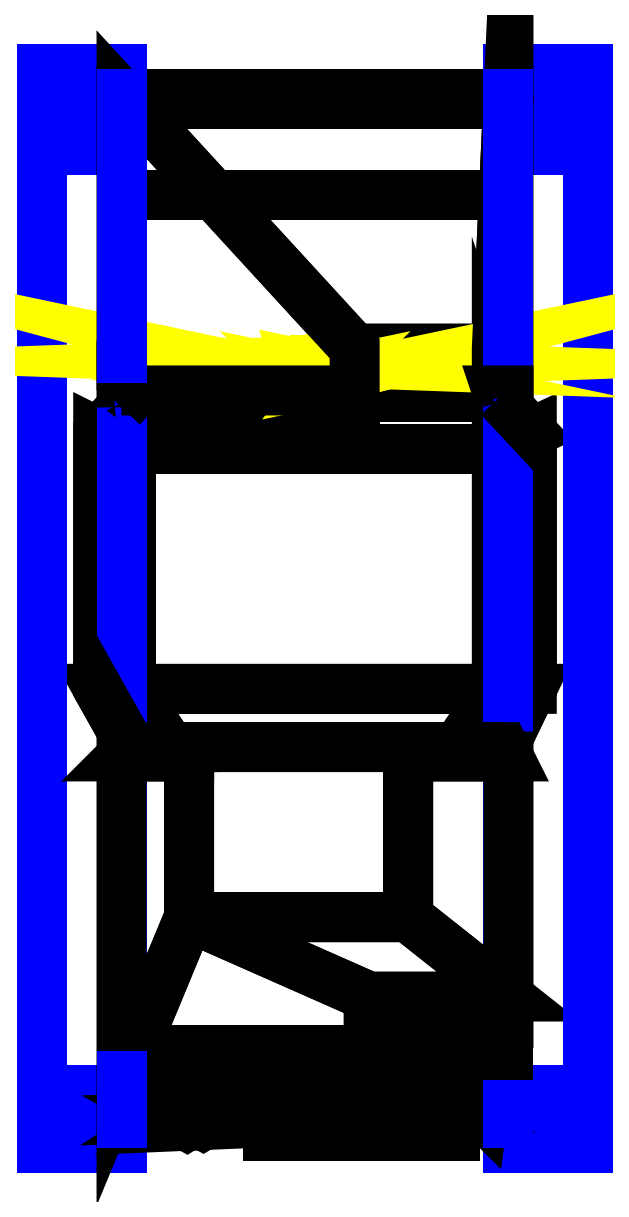
<metadata>
{"format":"dxf","ext":"dxf","renderer":"ezdxf+matplotlib","layout":"modelspace","background":"white","min_lineweight":24,"dpi":150}
</metadata>
<code>
0
SECTION
2
ENTITIES
0
3DFACE
8
0
10
0.83
20
-2.12
30
0.76
11
0.83
21
-1.99
31
0.38
12
0.83
22
1.68
32
0.38
13
0.83
23
2.07
33
0.76
0
3DFACE
8
0
10
-0.83
20
-2.12
30
0.76
11
-0.83
21
-1.99
31
0.38
12
0.83
22
-1.99
32
0.38
13
0.83
23
-2.12
33
0.76
0
3DFACE
8
0
10
0.83
20
2.07
30
0.76
11
0.83
21
1.68
31
0.38
12
-0.83
22
1.68
32
0.38
13
-0.83
23
2.07
33
0.76
0
3DFACE
8
0
10
-0.83
20
1.68
30
0.38
11
-0.83
21
-1.99
31
0.38
12
-0.83
22
-2.12
32
0.76
13
-0.83
23
2.07
33
0.76
0
3DFACE
8
0
10
0.83
20
1.68
30
0.38
11
0.83
21
-1.99
31
0.38
12
-0.83
22
-1.99
32
0.38
13
-0.83
23
1.68
33
0.38
0
3DFACE
8
0
10
-0.83
20
2.07
30
0.76
11
-0.83
21
0.84
31
0.76
12
-0.83
22
0.84
32
1.14
13
-0.83
23
2.11
33
0.88
0
3DFACE
8
0
10
0.83
20
0.84
30
1.14
11
0.83
21
0.84
31
0.76
12
0.83
22
2.07
32
0.76
13
0.83
23
2.11
33
0.88
0
3DFACE
8
0
10
0.83
20
2.11
30
0.88
11
0.83
21
2.07
31
0.76
12
-0.83
22
2.07
32
0.76
13
-0.83
23
2.11
33
0.88
0
3DFACE
8
0
10
-0.83
20
2.11
30
0.88
11
0.17
21
1.02
31
1.103
12
0.78
22
1.02
32
1.103
13
0.83
23
2.11
33
0.88
0
3DFACE
8
0
10
-0.83
20
0.84
30
0.76
11
-0.83
21
-0.73
31
0.76
12
-0.83
22
-0.73
32
1.14
13
-0.83
23
0.84
33
1.14
0
3DFACE
8
0
10
0.83
20
-0.73
30
1.14
11
0.83
21
-0.73
31
0.76
12
0.83
22
0.84
32
0.76
13
0.83
23
0.84
33
1.14
0
3DFACE
8
0
10
-0.83
20
0.84
30
1.14
11
-0.79
21
0.81
31
1.14
12
0.17
22
0.81
32
1.14
13
0.17
23
0.84
33
1.14
0
3DFACE
8
0
10
-0.83
20
-0.73
30
0.76
11
-0.83
21
-2.12
31
0.76
12
-0.83
22
-2.12
32
0.89
13
-0.83
23
-0.73
33
1.14
0
3DFACE
8
0
10
-0.83
20
-2.12
30
0.89
11
-0.83
21
-2.12
31
0.76
12
0.83
22
-2.12
32
0.76
13
0.83
23
-2.12
33
0.89
0
3DFACE
8
0
10
0.83
20
-2.12
30
0.89
11
0.83
21
-2.12
31
0.76
12
0.83
22
-0.73
32
0.76
13
0.83
23
-0.73
33
1.14
0
3DFACE
8
0
10
-0.54
20
-1.42
30
1.016
11
0.23
21
-1.76
31
0.9547
12
0.83
22
-1.76
32
0.9547
13
0.4
23
-1.42
33
1.016
0
3DFACE
8
0
10
0.78
20
0.59
30
1.49
11
0.78
21
0.59
31
1.49
12
0.93
22
0.66
32
1.14
13
0.79
23
0.81
33
1.14
0
3DFACE
8
0
10
-0.93
20
0.66
30
1.14
11
-0.79
21
0.59
31
1.49
12
-0.7
22
0.69
32
1.49
13
-0.79
23
0.81
33
1.14
0
3DFACE
8
0
10
-0.79
20
0.81
30
1.14
11
-0.7
21
0.69
31
1.49
12
0.17
22
0.69
32
1.49
13
0.17
23
0.81
33
1.14
0
3DFACE
8
0
10
-0.7
20
0.69
30
1.49
11
-0.79
21
0.59
31
1.49
12
0.17
22
0.59
32
1.49
13
0.17
23
0.69
33
1.49
0
3DFACE
8
0
10
-0.93
20
-0.44
30
1.14
11
-0.79
21
-0.44
31
1.49
12
-0.79
22
0.59
32
1.49
13
-0.93
23
0.66
33
1.14
0
3DFACE
8
0
10
0.78
20
0.59
30
1.49
11
0.78
21
-0.44
31
1.49
12
0.93
22
-0.44
32
1.14
13
0.93
23
0.66
33
1.14
0
3DFACE
8
0
10
-0.83
20
0.7671
30
1.14
11
-0.83
21
-0.6186
31
1.14
12
-0.93
22
-0.44
32
1.14
13
-0.93
23
0.66
33
1.14
0
3DFACE
8
0
10
-0.79
20
0.59
30
1.49
11
-0.79
21
-0.44
31
1.49
12
0.78
22
-0.44
32
1.49
13
0.78
23
0.59
33
1.49
0
3DFACE
8
0
10
0.78
20
-0.44
30
1.49
11
0.61
21
-0.69
31
1.49
12
0.81
22
-0.69
32
1.14
13
0.93
23
-0.44
33
1.14
0
3DFACE
8
0
10
-0.79
20
-0.69
30
1.14
11
-0.62
21
-0.69
31
1.49
12
-0.79
22
-0.44
32
1.49
13
-0.93
23
-0.44
33
1.14
0
3DFACE
8
0
10
0.4
20
-0.69
30
1.34
11
0.61
21
-0.69
31
1.49
12
-0.62
22
-0.69
32
1.49
13
-0.54
23
-0.69
33
1.34
0
3DFACE
8
0
10
-0.79
20
-0.44
30
1.49
11
-0.62
21
-0.69
31
1.49
12
0.61
22
-0.69
32
1.49
13
0.78
23
-0.44
33
1.49
0
3DFACE
8
0
10
0.17
20
0.81
30
1.49
11
0.17
21
0.84
31
1.14
12
0.17
22
0.81
32
1.14
13
0.17
23
0.69
33
1.49
0
3DFACE
8
0
10
0.78
20
0.59
30
1.49
11
0.79
21
0.81
31
1.14
12
0.78
22
0.84
32
1.14
13
0.78
23
0.81
33
1.49
0
3DFACE
8
0
10
0.78
20
0.81
30
1.49
11
0.78
21
0.84
31
1.14
12
0.17
22
0.84
32
1.14
13
0.17
23
0.81
33
1.49
0
3DFACE
8
0
10
0.17
20
0.59
30
1.49
11
0.78
21
0.59
31
1.49
12
0.78
22
0.81
32
1.49
13
0.17
23
0.81
33
1.49
0
3DFACE
8
0
10
0.17
20
0.91
30
1.14
11
0.17
21
1.02
31
1.103
12
0.17
22
0.84
32
1.14
13
0.17
23
0.84
33
1.14
0
3DFACE
8
0
10
0.78
20
0.84
30
1.14
11
0.78
21
0.84
31
1.14
12
0.78
22
1.02
32
1.103
13
0.78
23
0.91
33
1.14
0
3DFACE
8
0
10
0.78
20
0.91
30
1.14
11
0.78
21
1.02
31
1.103
12
0.17
22
1.02
32
1.103
13
0.17
23
0.91
33
1.14
0
3DFACE
8
0
10
0.17
20
0.84
30
1.14
11
0.78
21
0.84
31
1.14
12
0.78
22
0.91
32
1.14
13
0.17
23
0.91
33
1.14
0
3DFACE
8
0
10
0.93
20
0.66
30
1.14
11
0.93
21
-0.44
31
1.14
12
0.83
22
-0.6483
32
1.14
13
0.83
23
0.7671
33
1.14
0
3DFACE
8
MUDGUARD
10
-1.17
20
1.87
30
1.21
11
-1.17
21
-2.16
31
0.9
12
-0.83
22
-2.16
32
0.9
13
-0.83
23
1.87
33
1.21
0
3DFACE
8
MUDGUARD
10
-0.83
20
1.87
30
1.21
11
-0.83
21
-2.16
31
0.9
12
-1.17
22
-2.16
32
0.9
13
-1.17
23
1.87
33
1.21
0
3DFACE
8
MUDGUARD
10
-0.83
20
2.01
30
1.2
11
-0.83
21
1.87
31
1.21
12
-1.17
22
1.87
32
1.21
13
-1.17
23
2.01
33
1.2
0
3DFACE
8
MUDGUARD
10
-1.17
20
2.01
30
1.2
11
-1.17
21
1.87
31
1.21
12
-0.83
22
1.87
32
1.21
13
-0.83
23
2.01
33
1.2
0
3DFACE
8
MUDGUARD
10
-0.83
20
2.22
30
1.04
11
-0.83
21
2.01
31
1.2
12
-1.17
22
2.01
32
1.2
13
-1.17
23
2.22
33
1.04
0
3DFACE
8
MUDGUARD
10
-1.17
20
2.22
30
1.04
11
-1.17
21
2.01
31
1.2
12
-0.83
22
2.01
32
1.2
13
-0.83
23
2.22
33
1.04
0
3DFACE
8
MUDGUARD
10
-1.17
20
-2.16
30
0.9
11
-1.17
21
-2.3
31
0.87
12
-0.83
22
-2.3
32
0.87
13
-0.83
23
-2.16
33
0.9
0
3DFACE
8
MUDGUARD
10
-0.83
20
-2.16
30
0.9
11
-0.83
21
-2.3
31
0.87
12
-1.17
22
-2.3
32
0.87
13
-1.17
23
-2.16
33
0.9
0
3DFACE
8
MUDGUARD
10
-1.17
20
-2.3
30
0.87
11
-1.17
21
-2.41
31
0.78
12
-0.83
22
-2.41
32
0.78
13
-0.83
23
-2.3
33
0.87
0
3DFACE
8
MUDGUARD
10
-0.83
20
-2.3
30
0.87
11
-0.83
21
-2.41
31
0.78
12
-1.17
22
-2.41
32
0.78
13
-1.17
23
-2.3
33
0.87
0
3DFACE
8
MUDGUARD
10
1.17
20
1.87
30
1.21
11
1.17
21
-2.16
31
0.9
12
0.83
22
-2.16
32
0.9
13
0.83
23
1.87
33
1.21
0
3DFACE
8
MUDGUARD
10
0.83
20
1.87
30
1.21
11
0.83
21
-2.16
31
0.9
12
1.17
22
-2.16
32
0.9
13
1.17
23
1.87
33
1.21
0
3DFACE
8
MUDGUARD
10
1.17
20
-2.16
30
0.9
11
1.17
21
-2.3
31
0.87
12
0.83
22
-2.3
32
0.87
13
0.83
23
-2.16
33
0.9
0
3DFACE
8
MUDGUARD
10
0.83
20
-2.16
30
0.9
11
0.83
21
-2.3
31
0.87
12
1.17
22
-2.3
32
0.87
13
1.17
23
-2.16
33
0.9
0
3DFACE
8
MUDGUARD
10
1.17
20
-2.3
30
0.87
11
1.17
21
-2.41
31
0.78
12
0.83
22
-2.41
32
0.78
13
0.83
23
-2.3
33
0.87
0
3DFACE
8
MUDGUARD
10
0.83
20
-2.3
30
0.87
11
0.83
21
-2.41
31
0.78
12
1.17
22
-2.41
32
0.78
13
1.17
23
-2.3
33
0.87
0
3DFACE
8
MUDGUARD
10
0.83
20
2.22
30
1.04
11
0.83
21
2.01
31
1.2
12
1.17
22
2.01
32
1.2
13
1.17
23
2.22
33
1.04
0
3DFACE
8
MUDGUARD
10
1.17
20
2.22
30
1.04
11
1.17
21
2.01
31
1.2
12
0.83
22
2.01
32
1.2
13
0.83
23
2.22
33
1.04
0
3DFACE
8
MUDGUARD
10
0.83
20
2.01
30
1.2
11
0.83
21
1.87
31
1.21
12
1.17
22
1.87
32
1.21
13
1.17
23
2.01
33
1.2
0
3DFACE
8
MUDGUARD
10
1.17
20
2.01
30
1.2
11
1.17
21
1.87
31
1.21
12
0.83
22
1.87
32
1.21
13
0.83
23
2.01
33
1.2
0
3DFACE
8
LIGHT
10
1e-16
20
0.8703
30
1.202
11
-0.045
21
0.8824
31
1.203
12
-0.03182
22
0.8851
32
1.172
13
1e-16
23
0.8703
33
1.202
0
3DFACE
8
LIGHT
10
-0.045
20
0.8824
30
1.203
11
-0.07794
21
0.9152
31
1.206
12
-0.05511
22
0.92
32
1.151
13
-0.03182
23
0.8851
33
1.172
0
3DFACE
8
LIGHT
10
-0.07794
20
0.9152
30
1.206
11
-0.09
21
0.96
31
1.21
12
-0.06364
22
0.9655
32
1.147
13
-0.05511
23
0.92
33
1.151
0
3DFACE
8
LIGHT
10
1e-16
20
0.8703
30
1.202
11
-0.03182
21
0.8851
31
1.172
12
1e-16
22
0.8863
32
1.158
13
1e-16
23
0.8703
33
1.202
0
3DFACE
8
LIGHT
10
-0.03182
20
0.8851
30
1.172
11
-0.05511
21
0.92
31
1.151
12
1e-16
22
0.922
32
1.128
13
1e-16
23
0.8863
33
1.158
0
3DFACE
8
LIGHT
10
-0.05511
20
0.92
30
1.151
11
-0.06364
21
0.9655
31
1.147
12
1e-16
22
0.9678
32
1.12
13
1e-16
23
0.922
33
1.128
0
3DFACE
8
LIGHT
10
1e-16
20
0.8703
30
1.202
11
1e-16
21
0.8863
31
1.158
12
0.03182
22
0.8851
32
1.172
13
1e-16
23
0.8703
33
1.202
0
3DFACE
8
LIGHT
10
1e-16
20
0.8863
30
1.158
11
1e-16
21
0.922
31
1.128
12
0.05511
22
0.92
32
1.151
13
0.03182
23
0.8851
33
1.172
0
3DFACE
8
LIGHT
10
1e-16
20
0.922
30
1.128
11
1e-16
21
0.9678
31
1.12
12
0.06364
22
0.9655
32
1.147
13
0.05511
23
0.92
33
1.151
0
3DFACE
8
LIGHT
10
1e-16
20
0.8703
30
1.202
11
0.03182
21
0.8851
31
1.172
12
0.045
22
0.8824
32
1.203
13
-8e-16
23
0.8703
33
1.202
0
3DFACE
8
LIGHT
10
0.03182
20
0.8851
30
1.172
11
0.05511
21
0.92
31
1.151
12
0.07794
22
0.9152
32
1.206
13
0.045
23
0.8824
33
1.203
0
3DFACE
8
LIGHT
10
0.05511
20
0.92
30
1.151
11
0.06364
21
0.9655
31
1.147
12
0.09
22
0.96
32
1.21
13
0.07794
23
0.9152
33
1.206
0
3DFACE
8
LIGHT
10
-8e-16
20
0.8703
30
1.202
11
0.045
21
0.8824
31
1.203
12
0.03182
22
0.8796
32
1.235
13
1e-16
23
0.8703
33
1.202
0
3DFACE
8
LIGHT
10
0.045
20
0.8824
30
1.203
11
0.07794
21
0.9152
31
1.206
12
0.05511
22
0.9104
32
1.261
13
0.03182
23
0.8796
33
1.235
0
3DFACE
8
LIGHT
10
0.07794
20
0.9152
30
1.206
11
0.09
21
0.96
31
1.21
12
0.06364
22
0.9545
32
1.273
13
0.05511
23
0.9104
33
1.261
0
3DFACE
8
LIGHT
10
1e-16
20
0.8703
30
1.202
11
0.03182
21
0.8796
31
1.235
12
1e-16
22
0.8784
32
1.248
13
1e-16
23
0.8703
33
1.202
0
3DFACE
8
LIGHT
10
0.03182
20
0.8796
30
1.235
11
0.05511
21
0.9104
31
1.261
12
1e-16
22
0.9084
32
1.284
13
1e-16
23
0.8784
33
1.248
0
3DFACE
8
LIGHT
10
0.05511
20
0.9104
30
1.261
11
0.06364
21
0.9545
31
1.273
12
1e-16
22
0.9522
32
1.3
13
1e-16
23
0.9084
33
1.284
0
3DFACE
8
LIGHT
10
1e-16
20
0.8703
30
1.202
11
1e-16
21
0.8784
31
1.248
12
-0.03182
22
0.8796
32
1.235
13
1e-16
23
0.8703
33
1.202
0
3DFACE
8
LIGHT
10
1e-16
20
0.8784
30
1.248
11
1e-16
21
0.9084
31
1.284
12
-0.05511
22
0.9104
32
1.261
13
-0.03182
23
0.8796
33
1.235
0
3DFACE
8
LIGHT
10
1e-16
20
0.9084
30
1.284
11
1e-16
21
0.9522
31
1.3
12
-0.06364
22
0.9545
32
1.273
13
-0.05511
23
0.9104
33
1.261
0
3DFACE
8
LIGHT
10
1e-16
20
0.8703
30
1.202
11
-0.03182
21
0.8796
31
1.235
12
-0.045
22
0.8824
32
1.203
13
1e-16
23
0.8703
33
1.202
0
3DFACE
8
LIGHT
10
-0.03182
20
0.8796
30
1.235
11
-0.05511
21
0.9104
31
1.261
12
-0.07794
22
0.9152
32
1.206
13
-0.045
23
0.8824
33
1.203
0
3DFACE
8
LIGHT
10
-0.05511
20
0.9104
30
1.261
11
-0.06364
21
0.9545
31
1.273
12
-0.09
22
0.96
32
1.21
13
-0.07794
23
0.9152
33
1.206
0
3DFACE
8
LIGHT
10
1e-16
20
0.9678
30
1.12
11
-0.06364
21
0.9655
31
1.147
12
0.09
22
0.96
32
1.21
13
0.06364
23
0.9655
33
1.147
0
3DFACE
8
LIGHT
10
-0.06364
20
0.9655
30
1.147
11
-0.09
21
0.96
31
1.21
12
0.06364
22
0.9545
32
1.273
13
0.09
23
0.96
33
1.21
0
3DFACE
8
LIGHT
10
-0.09
20
0.96
30
1.21
11
-0.06364
21
0.9545
31
1.273
12
1e-16
22
0.9522
32
1.3
13
0.06364
23
0.9545
33
1.273
0
3DFACE
8
0
10
0.6
20
-2.36
30
0.89
11
0.6
21
-2.3
31
0.9939
12
-0.2
22
-2.3
32
0.9939
13
-0.2
23
-2.36
33
0.89
0
3DFACE
8
0
10
0.6
20
-2.3
30
0.9939
11
0.6
21
-2.18
31
0.9939
12
-0.2
22
-2.18
32
0.9939
13
-0.2
23
-2.3
33
0.9939
0
3DFACE
8
0
10
0.6
20
-2.18
30
0.9939
11
0.6
21
-2.12
31
0.89
12
-0.2
22
-2.12
32
0.89
13
-0.2
23
-2.18
33
0.9939
0
3DFACE
8
0
10
0.6
20
-2.12
30
0.89
11
0.6
21
-2.18
31
0.7861
12
-0.2
22
-2.18
32
0.7861
13
-0.2
23
-2.12
33
0.89
0
3DFACE
8
0
10
0.6
20
-2.18
30
0.7861
11
0.6
21
-2.3
31
0.7861
12
-0.2
22
-2.3
32
0.7861
13
-0.2
23
-2.18
33
0.7861
0
3DFACE
8
0
10
0.6
20
-2.3
30
0.7861
11
0.6
21
-2.36
31
0.89
12
-0.2
22
-2.36
32
0.89
13
-0.2
23
-2.3
33
0.7861
0
3DFACE
8
0
10
-0.2
20
-2.3
30
0.9939
11
-0.2
21
-2.18
31
0.9939
12
-0.2
22
-2.12
32
0.89
13
-0.2
23
-2.36
33
0.89
0
3DFACE
8
0
10
-0.2
20
-2.36
30
0.89
11
-0.2
21
-2.12
31
0.89
12
-0.2
22
-2.18
32
0.7861
13
-0.2
23
-2.3
33
0.7861
0
3DFACE
8
0
10
0.6
20
-2.36
30
0.89
11
0.6
21
-2.12
31
0.89
12
0.6
22
-2.18
32
0.9939
13
0.6
23
-2.3
33
0.9939
0
3DFACE
8
0
10
0.6
20
-2.3
30
0.7861
11
0.6
21
-2.18
31
0.7861
12
0.6
22
-2.12
32
0.89
13
0.6
23
-2.36
33
0.89
0
3DFACE
8
0
10
0.83
20
-1.85
30
1.14
11
0.83
21
-1.76
31
0.9547
12
0.23
22
-1.76
32
0.9547
13
0.23
23
-1.85
33
1.14
0
3DFACE
8
0
10
0.23
20
-2.17
30
1.19
11
0.23
21
-2.12
31
0.89
12
0.83
22
-2.12
32
0.89
13
0.83
23
-2.17
33
1.19
0
3DFACE
8
0
10
0.83
20
-2.17
30
1.19
11
0.83
21
-2.12
31
0.89
12
0.83
22
-1.76
32
0.9547
13
0.83
23
-1.85
33
1.14
0
3DFACE
8
0
10
0.23
20
-1.76
30
0.9547
11
0.23
21
-2.12
31
0.89
12
0.23
22
-2.17
32
1.19
13
0.23
23
-1.85
33
1.14
0
3DFACE
8
0
10
0.23
20
-1.85
30
1.14
11
0.23
21
-2.17
31
1.19
12
0.83
22
-2.17
32
1.19
13
0.83
23
-1.85
33
1.14
0
3DFACE
8
0
10
0.74
20
-2.12
30
0.89
11
0.69
21
-2.12
31
0.94
12
0.68
22
-2.23
32
0.94
13
0.72
23
-2.27
33
0.89
0
3DFACE
8
0
10
0.69
20
-2.12
30
0.94
11
0.64
21
-2.12
31
0.89
12
0.63
22
-2.18
32
0.89
13
0.68
23
-2.23
33
0.94
0
3DFACE
8
0
10
0.64
20
-2.12
30
0.89
11
0.69
21
-2.12
31
0.84
12
0.68
22
-2.23
32
0.84
13
0.63
23
-2.18
33
0.89
0
3DFACE
8
0
10
0.69
20
-2.12
30
0.84
11
0.74
21
-2.12
31
0.89
12
0.72
22
-2.27
32
0.89
13
0.68
23
-2.23
33
0.84
0
3DFACE
8
0
10
0.72
20
-2.27
30
0.89
11
0.68
21
-2.23
31
0.94
12
0.6
22
-2.24
32
0.94
13
0.6
23
-2.29
33
0.89
0
3DFACE
8
0
10
0.68
20
-2.23
30
0.94
11
0.63
21
-2.18
31
0.89
12
0.6
22
-2.19
32
0.89
13
0.6
23
-2.24
33
0.94
0
3DFACE
8
0
10
0.63
20
-2.18
30
0.89
11
0.68
21
-2.23
31
0.84
12
0.6
22
-2.24
32
0.84
13
0.6
23
-2.19
33
0.89
0
3DFACE
8
0
10
0.68
20
-2.23
30
0.84
11
0.72
21
-2.27
31
0.89
12
0.6
22
-2.29
32
0.89
13
0.6
23
-2.24
33
0.84
0
3DFACE
8
0
10
-0.42
20
-2.275
30
0.9111
11
-0.45
21
-2.209
31
0.9353
12
-0.55
22
-2.272
32
0.9649
13
-0.48
23
-2.312
33
0.928
0
3DFACE
8
0
10
-0.45
20
-2.209
30
0.9353
11
-0.48
21
-2.185
31
0.8689
12
-0.62
22
-2.275
32
0.9111
13
-0.55
23
-2.272
33
0.9649
0
3DFACE
8
0
10
-0.48
20
-2.185
30
0.8689
11
-0.45
21
-2.251
31
0.8447
12
-0.55
22
-2.315
32
0.8743
13
-0.62
23
-2.275
33
0.9111
0
3DFACE
8
0
10
-0.45
20
-2.251
30
0.8447
11
-0.42
21
-2.275
31
0.9111
12
-0.48
22
-2.312
32
0.928
13
-0.55
23
-2.315
33
0.8743
0
3DFACE
8
0
10
-0.2
20
-2.275
30
0.9111
11
-0.2
21
-2.209
31
0.9353
12
-0.45
22
-2.209
32
0.9353
13
-0.42
23
-2.275
33
0.9111
0
3DFACE
8
0
10
-0.2
20
-2.209
30
0.9353
11
-0.2
21
-2.185
31
0.8689
12
-0.48
22
-2.185
32
0.8689
13
-0.45
23
-2.209
33
0.9353
0
3DFACE
8
0
10
-0.2
20
-2.185
30
0.8689
11
-0.2
21
-2.251
31
0.8447
12
-0.45
22
-2.251
32
0.8447
13
-0.48
23
-2.185
33
0.8689
0
3DFACE
8
0
10
-0.2
20
-2.251
30
0.8447
11
-0.2
21
-2.275
31
0.9111
12
-0.42
22
-2.275
32
0.9111
13
-0.45
23
-2.251
33
0.8447
0
3DFACE
8
0
10
-0.55
20
-2.272
30
0.9649
11
-0.48
21
-2.312
31
0.928
12
-0.55
22
-2.315
32
0.8743
13
-0.62
23
-2.275
33
0.9111
0
3DFACE
8
0
10
-0.54
20
-1.42
30
1.22
11
-0.54
21
-1.42
31
1.016
12
0.4
22
-1.42
32
1.016
13
0.4
23
-1.42
33
1.22
0
3DFACE
8
0
10
0.4
20
-1.42
30
1.22
11
0.4
21
-1.42
31
1.016
12
0.4
22
-0.73
32
1.14
13
0.4
23
-0.69
33
1.34
0
3DFACE
8
0
10
-0.54
20
-0.73
30
1.14
11
-0.54
21
-1.42
31
1.016
12
-0.54
22
-1.42
32
1.22
13
-0.54
23
-0.69
33
1.34
0
3DFACE
8
0
10
-0.54
20
-0.69
30
1.34
11
-0.54
21
-1.42
31
1.22
12
0.4
22
-1.42
32
1.22
13
0.4
23
-0.69
33
1.34
0
3DFACE
8
0
10
-0.83
20
0.84
30
1.14
11
0.17
21
0.84
31
1.14
12
0.17
22
1.02
32
1.103
13
-0.83
23
2.11
33
0.88
0
3DFACE
8
0
10
0.78
20
0.84
30
1.14
11
0.83
21
0.84
31
1.14
12
0.83
22
2.11
32
0.88
13
0.78
23
1.02
33
1.103
0
3DFACE
8
0
10
-0.83
20
0.7671
30
1.14
11
-0.83
21
0.7671
31
1.14
12
-0.79
22
0.81
32
1.14
13
-0.83
23
0.84
33
1.14
0
3DFACE
8
0
10
-0.83
20
-0.73
30
1.14
11
-0.83
21
-0.73
31
1.14
12
-0.79
22
-0.69
32
1.14
13
-0.83
23
-0.6186
33
1.14
0
3DFACE
8
0
10
-0.79
20
-0.69
30
1.14
11
-0.83
21
-0.73
31
1.14
12
-0.54
22
-0.73
32
1.14
13
-0.54
23
-0.69
33
1.14
0
3DFACE
8
0
10
0.4
20
-0.69
30
1.14
11
0.4
21
-0.73
31
1.14
12
0.83
22
-0.73
32
1.14
13
0.81
23
-0.69
33
1.14
0
3DFACE
8
0
10
-0.54
20
-0.69
30
1.14
11
-0.54
21
-0.73
31
1.14
12
-0.54
22
-0.69
32
1.34
13
-0.54
23
-0.69
33
1.34
0
3DFACE
8
0
10
0.4
20
-0.69
30
1.34
11
0.4
21
-0.69
31
1.34
12
0.4
22
-0.73
32
1.14
13
0.4
23
-0.69
33
1.14
0
3DFACE
8
0
10
0.4
20
-0.69
30
1.14
11
0.81
21
-0.69
31
1.14
12
0.61
22
-0.69
32
1.49
13
0.4
23
-0.69
33
1.34
0
3DFACE
8
0
10
-0.54
20
-0.69
30
1.14
11
-0.54
21
-0.69
31
1.34
12
-0.62
22
-0.69
32
1.49
13
-0.79
23
-0.69
33
1.14
0
3DFACE
8
0
10
0.4
20
-0.73
30
1.14
11
0.4
21
-1.42
31
1.016
12
0.83
22
-1.76
32
0.9547
13
0.83
23
-0.73
33
1.14
0
3DFACE
8
0
10
-0.83
20
-0.73
30
1.14
11
-0.83
21
-2.12
31
0.89
12
-0.54
22
-1.42
32
1.016
13
-0.54
23
-0.73
33
1.14
0
3DFACE
8
0
10
-0.83
20
-2.12
30
0.89
11
0.23
21
-2.12
31
0.89
12
0.23
22
-1.76
32
0.9547
13
-0.54
23
-1.42
33
1.016
0
3DFACE
8
MUDGUARD
10
0.83
20
2.22
30
1.04
11
0.83
21
2.01
31
1.2
12
0.83
22
0.8728
32
1.133
13
0.83
23
2.11
33
0.88
0
3DFACE
8
MUDGUARD
10
0.83
20
2.11
30
0.88
11
0.83
21
0.8728
31
1.133
12
0.83
22
2.01
32
1.2
13
0.83
23
2.22
33
1.04
0
3DFACE
8
MUDGUARD
10
0.83
20
2.01
30
1.2
11
0.83
21
0.8728
31
1.133
12
0.83
22
1.87
32
1.21
13
0.83
23
2.01
33
1.2
0
3DFACE
8
MUDGUARD
10
0.83
20
2.01
30
1.2
11
0.83
21
1.87
31
1.21
12
0.83
22
0.8728
32
1.133
13
0.83
23
2.01
33
1.2
0
3DFACE
8
MUDGUARD
10
-0.83
20
2.22
30
1.04
11
-0.83
21
2.01
31
1.2
12
-0.83
22
0.8728
32
1.133
13
-0.83
23
2.11
33
0.88
0
3DFACE
8
MUDGUARD
10
-0.83
20
2.11
30
0.88
11
-0.83
21
0.8728
31
1.133
12
-0.83
22
2.01
32
1.2
13
-0.83
23
2.22
33
1.04
0
3DFACE
8
MUDGUARD
10
-0.83
20
2.01
30
1.2
11
-0.83
21
0.8728
31
1.133
12
-0.83
22
1.87
32
1.21
13
-0.83
23
2.01
33
1.2
0
3DFACE
8
MUDGUARD
10
-0.83
20
2.01
30
1.2
11
-0.83
21
1.87
31
1.21
12
-0.83
22
0.8728
32
1.133
13
-0.83
23
2.01
33
1.2
0
3DFACE
8
MUDGUARD
10
0.83
20
-2.12
30
0.89
11
0.83
21
-2.12
31
0.76
12
0.83
22
-2.41
32
0.78
13
0.83
23
-2.3
33
0.87
0
3DFACE
8
MUDGUARD
10
0.83
20
-2.3
30
0.87
11
0.83
21
-2.41
31
0.78
12
0.83
22
-2.12
32
0.76
13
0.83
23
-2.12
33
0.89
0
3DFACE
8
MUDGUARD
10
0.83
20
-2.16
30
0.9
11
0.83
21
-2.3
31
0.87
12
0.83
22
-2.12
32
0.89
13
0.83
23
-2.122
33
0.9029
0
3DFACE
8
MUDGUARD
10
0.83
20
-2.122
30
0.9029
11
0.83
21
-2.12
31
0.89
12
0.83
22
-2.3
32
0.87
13
0.83
23
-2.16
33
0.9
0
3DFACE
8
MUDGUARD
10
-0.83
20
-2.12
30
0.89
11
-0.83
21
-2.12
31
0.76
12
-0.83
22
-2.41
32
0.78
13
-0.83
23
-2.3
33
0.87
0
3DFACE
8
MUDGUARD
10
-0.83
20
-2.3
30
0.87
11
-0.83
21
-2.41
31
0.78
12
-0.83
22
-2.12
32
0.76
13
-0.83
23
-2.12
33
0.89
0
3DFACE
8
MUDGUARD
10
-0.83
20
-1.993
30
0.9128
11
-0.83
21
-2.12
31
0.89
12
-0.83
22
-2.3
32
0.87
13
-0.83
23
-2.16
33
0.9
0
3DFACE
8
MUDGUARD
10
-0.83
20
-2.16
30
0.9
11
-0.83
21
-2.3
31
0.87
12
-0.83
22
-2.12
32
0.89
13
-0.83
23
-1.993
33
0.9128
0
3DFACE
8
0
10
0.79
20
0.81
30
1.14
11
0.83
21
0.7671
31
1.14
12
0.83
22
0.84
32
1.14
13
0.78
23
0.84
33
1.14
0
VIEWPORT
8
0
10
144.7
20
101.2
30
0
40
391.1
41
222.2
68
     2
69
     1
0
VIEWPORT
8
0
10
139.2
20
100.8
30
0
40
222.8
41
161.3
68
     1
69
     2
0
ENDSEC
0
EOF

</code>
